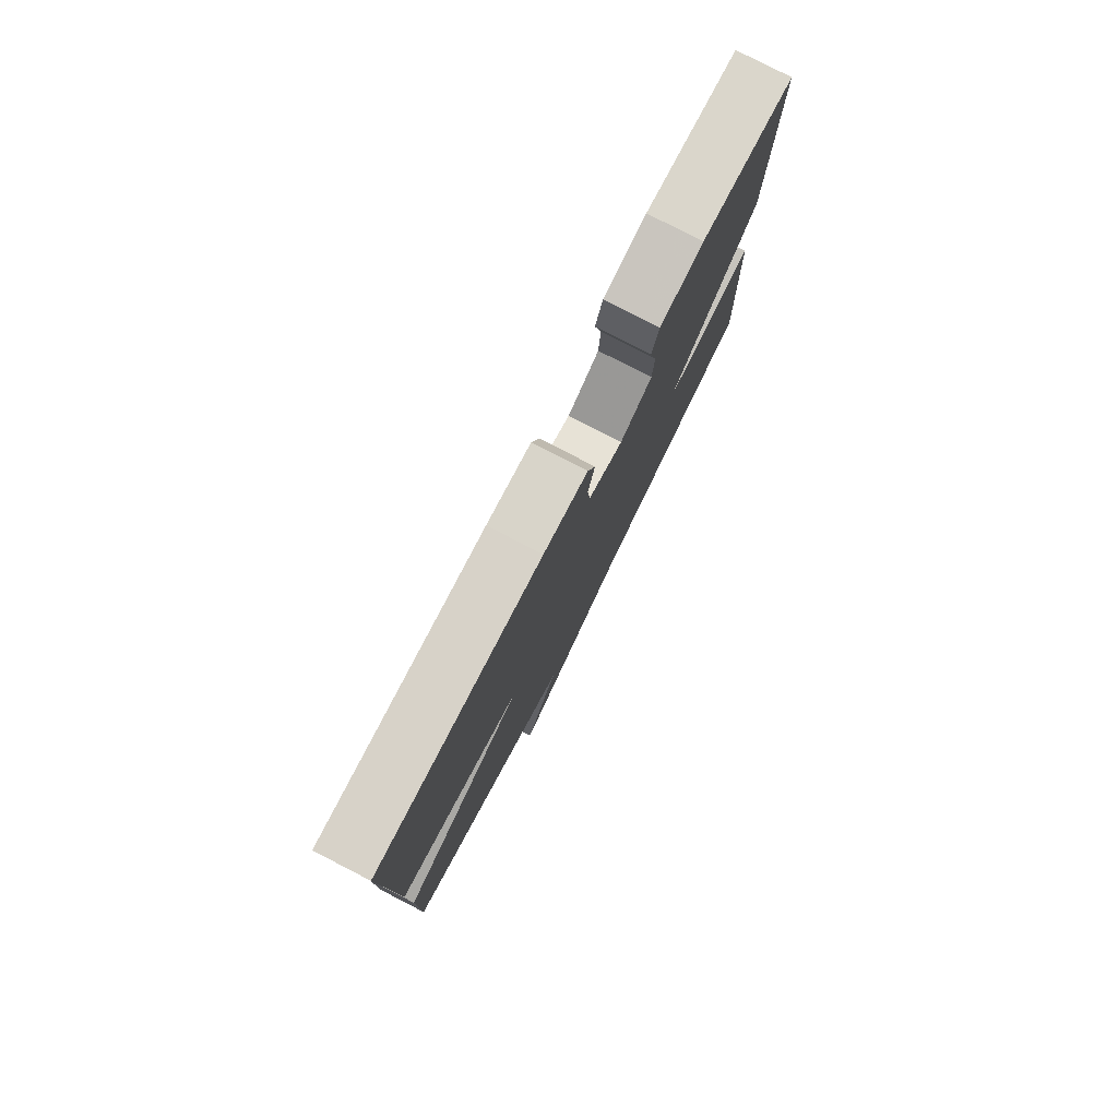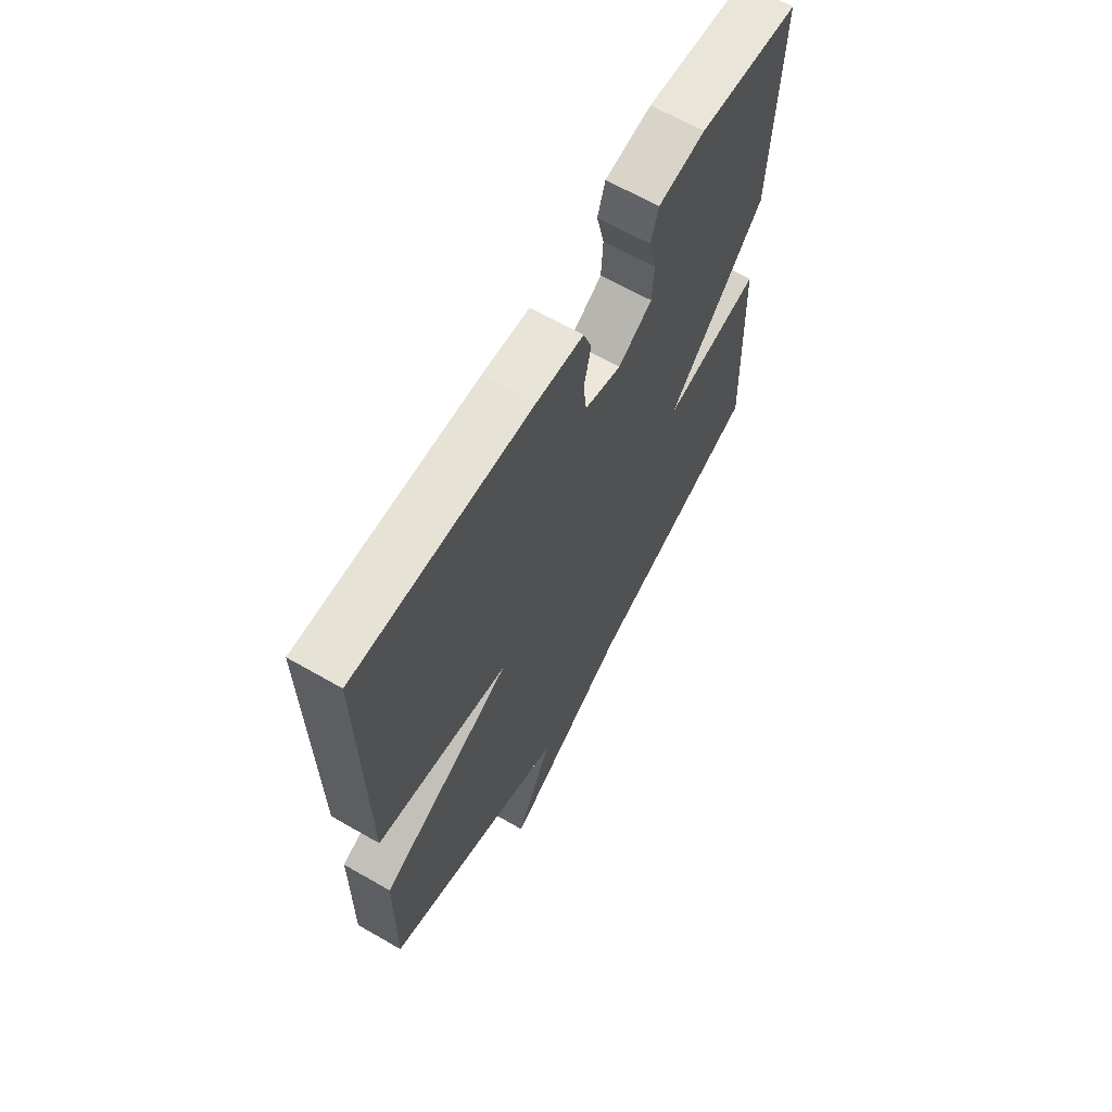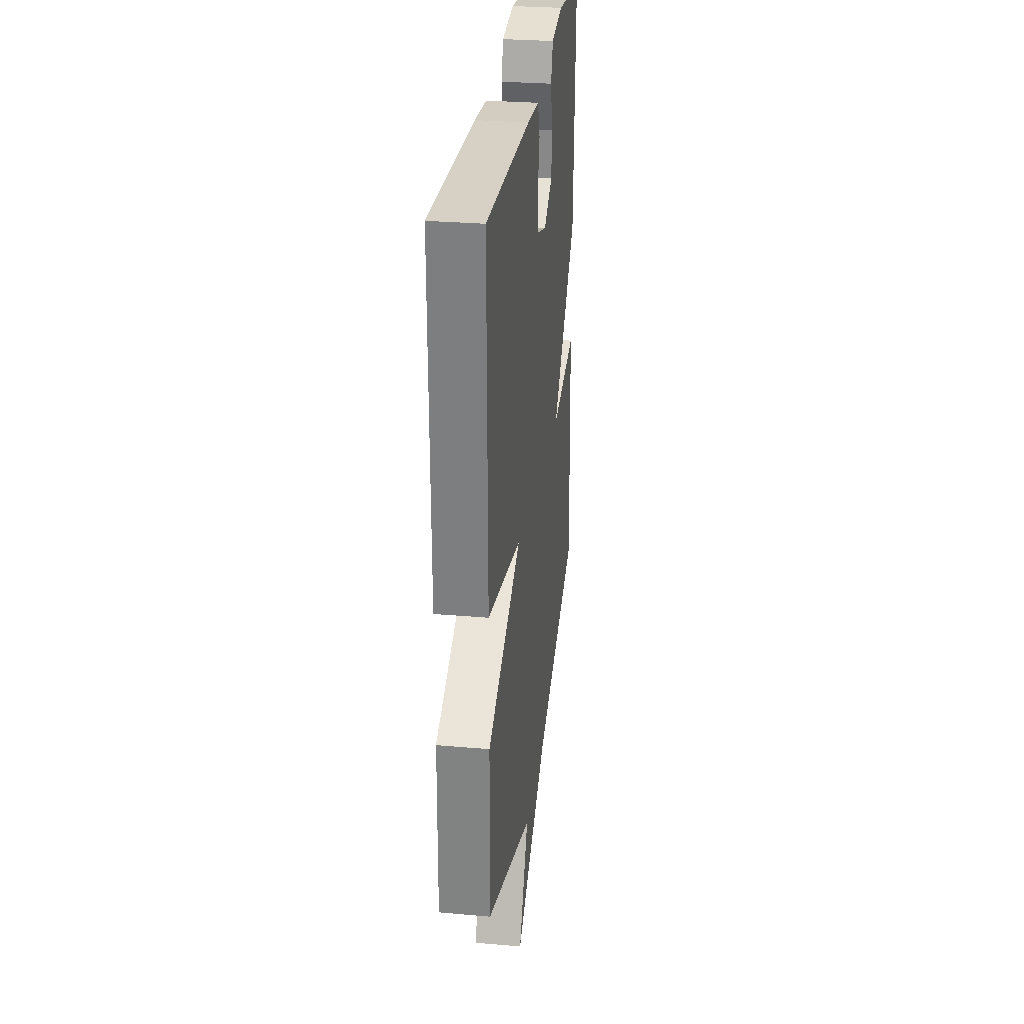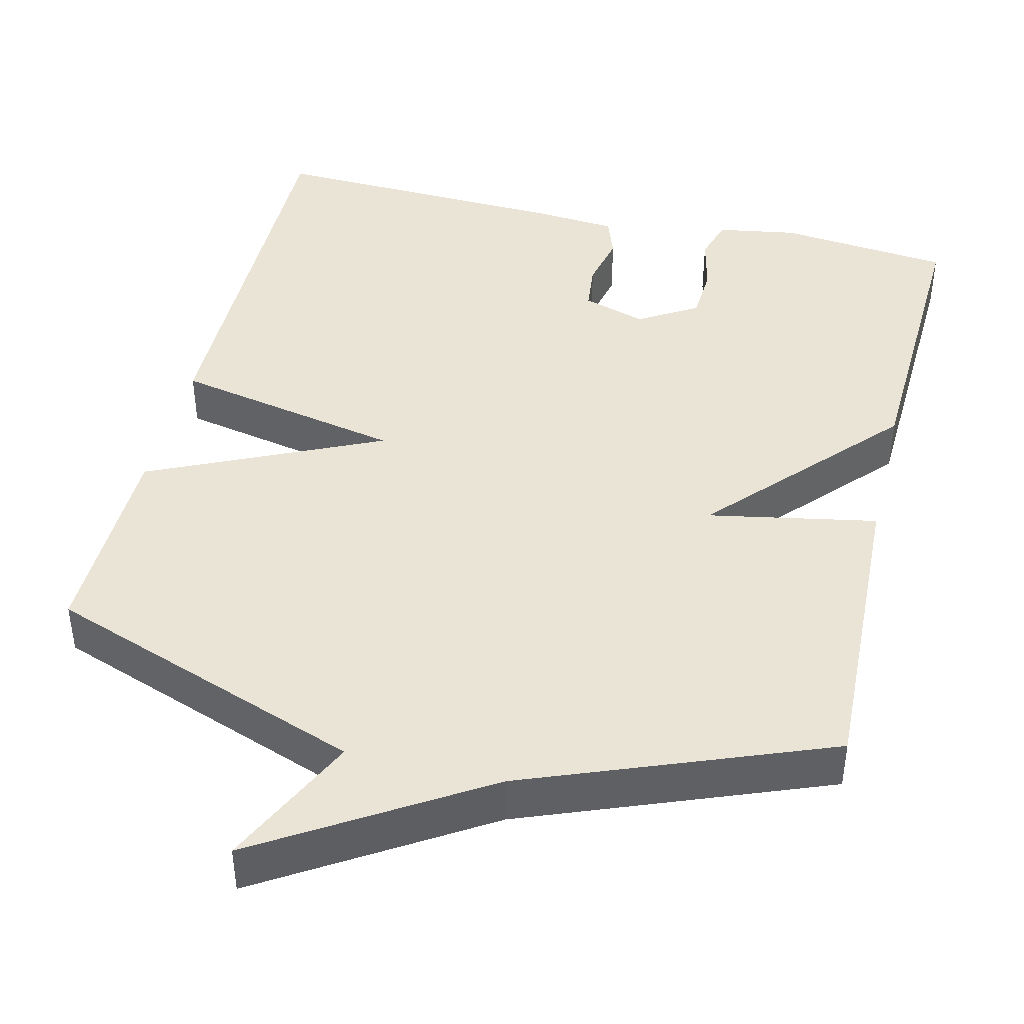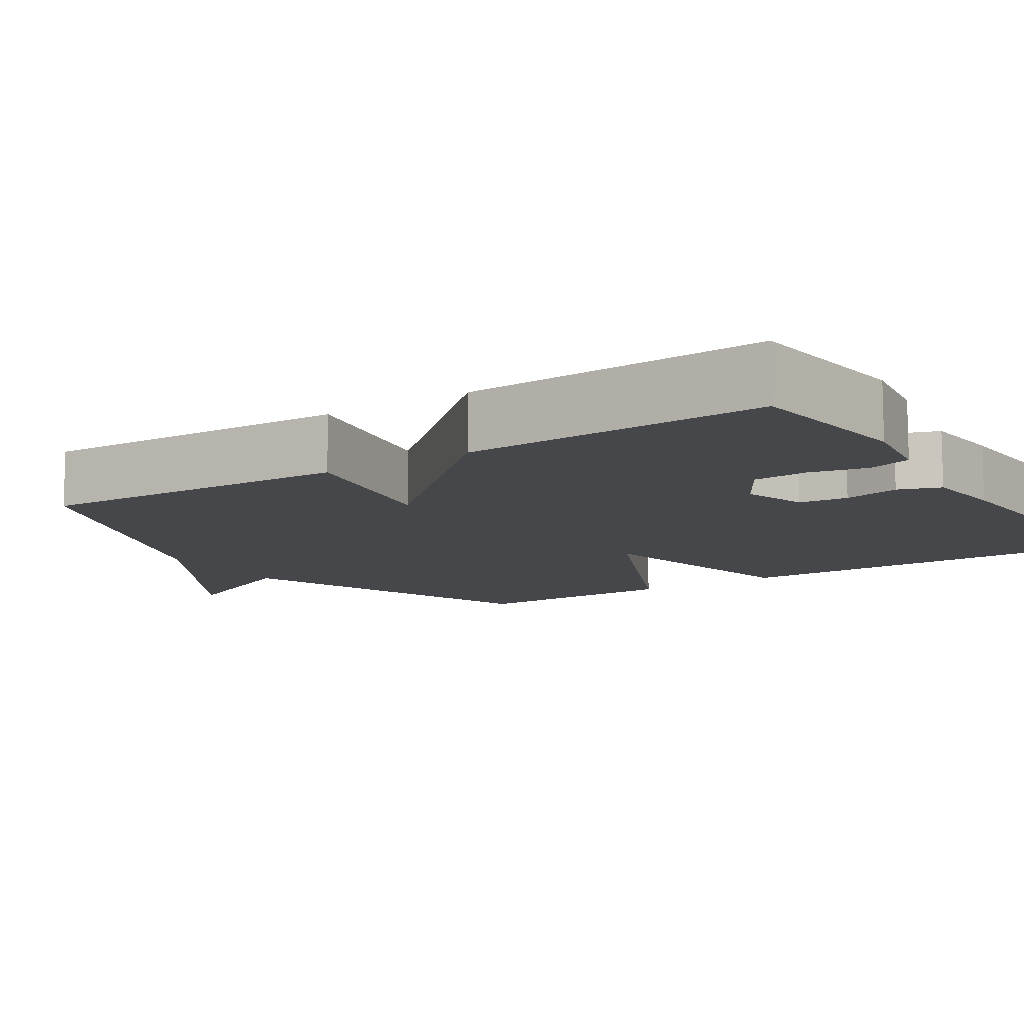
<metadata>
{"format":"obj","ext":"obj","renderer":"f3d","projection":"perspective","resolution":1024,"background":"white","views":[{"elev":79.8,"azim":117.2,"up":"+Z"},{"elev":65.3,"azim":120.0,"up":"+Z"},{"elev":29.1,"azim":97.4,"up":"+Z"},{"elev":42.6,"azim":-166.5,"up":"+Y"},{"elev":-10.7,"azim":-56.6,"up":"+Y"}]}
</metadata>
<code>
v -0.5 0.07 0.5
v -0.277 0.07 0.524
v -0.173 0.07 0.507
v -0.156 0.07 0.451
v -0.173 0.07 0.377
v -0.169 0.07 0.306
v -0.093 0.07 0.26
v -0.011 0.07 0.286
v -0.004 0.07 0.349
v -0.02 0.07 0.421
v -0.001 0.07 0.475
v 0.105 0.07 0.484
v 0.5 0.07 0.5
v 0.496 0.07 -0.027
v 0.198 0.07 -0.089
v 0.496 0.07 -0.227
v 0.5 0.07 -0.5
v 0.088 0.07 -0.651
v 0.171 0.07 -0.828
v -0.112 0.07 -0.651
v -0.5 0.07 -0.5
v -0.484 0.07 -0.093
v -0.266 0.07 -0.134
v -0.484 0.07 0.107
v -0.5 0 0.5
v -0.277 0 0.524
v -0.173 0 0.507
v -0.156 0 0.451
v -0.173 0 0.377
v -0.169 0 0.306
v -0.093 0 0.26
v -0.011 0 0.286
v -0.004 0 0.349
v -0.02 0 0.421
v -0.001 0 0.475
v 0.105 0 0.484
v 0.5 0 0.5
v 0.496 0 -0.027
v 0.198 0 -0.089
v 0.496 0 -0.227
v 0.5 0 -0.5
v 0.088 0 -0.651
v 0.171 0 -0.828
v -0.112 0 -0.651
v -0.5 0 -0.5
v -0.484 0 -0.093
v -0.266 0 -0.134
v -0.484 0 0.107
f 1 2 3
f 24 1 3
f 23 24 3
f 20 21 22 23
f 18 19 20 23
f 17 18 23
f 16 17 23
f 15 16 23
f 13 14 15
f 12 13 15
f 11 12 15
f 10 11 15
f 9 10 15
f 8 9 15
f 7 8 15 23
f 6 7 23
f 5 6 23
f 3 4 5
f 3 5 23
f 27 26 25
f 27 25 48
f 27 48 47
f 47 46 45 44
f 47 44 43 42
f 47 42 41
f 47 41 40
f 47 40 39
f 39 38 37
f 39 37 36
f 39 36 35
f 39 35 34
f 39 34 33
f 39 33 32
f 47 39 32 31
f 47 31 30
f 47 30 29
f 29 28 27
f 47 29 27
f 1 25 26 2
f 2 26 27 3
f 3 27 28 4
f 4 28 29 5
f 5 29 30 6
f 6 30 31 7
f 7 31 32 8
f 8 32 33 9
f 9 33 34 10
f 10 34 35 11
f 11 35 36 12
f 12 36 37 13
f 13 37 38 14
f 14 38 39 15
f 15 39 40 16
f 16 40 41 17
f 17 41 42 18
f 18 42 43 19
f 19 43 44 20
f 20 44 45 21
f 21 45 46 22
f 22 46 47 23
f 23 47 48 24
f 24 48 25 1

</code>
